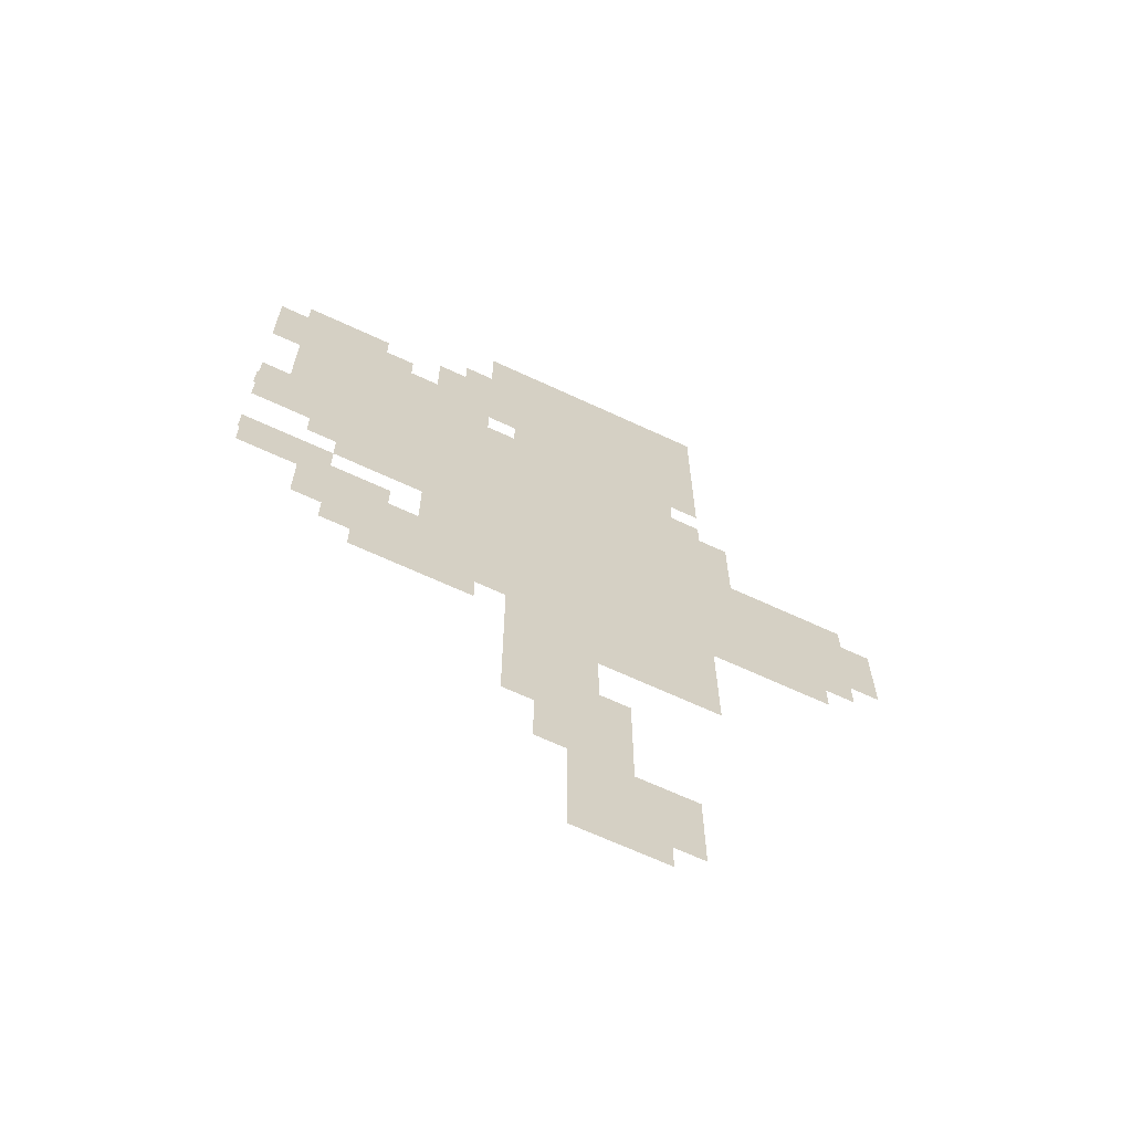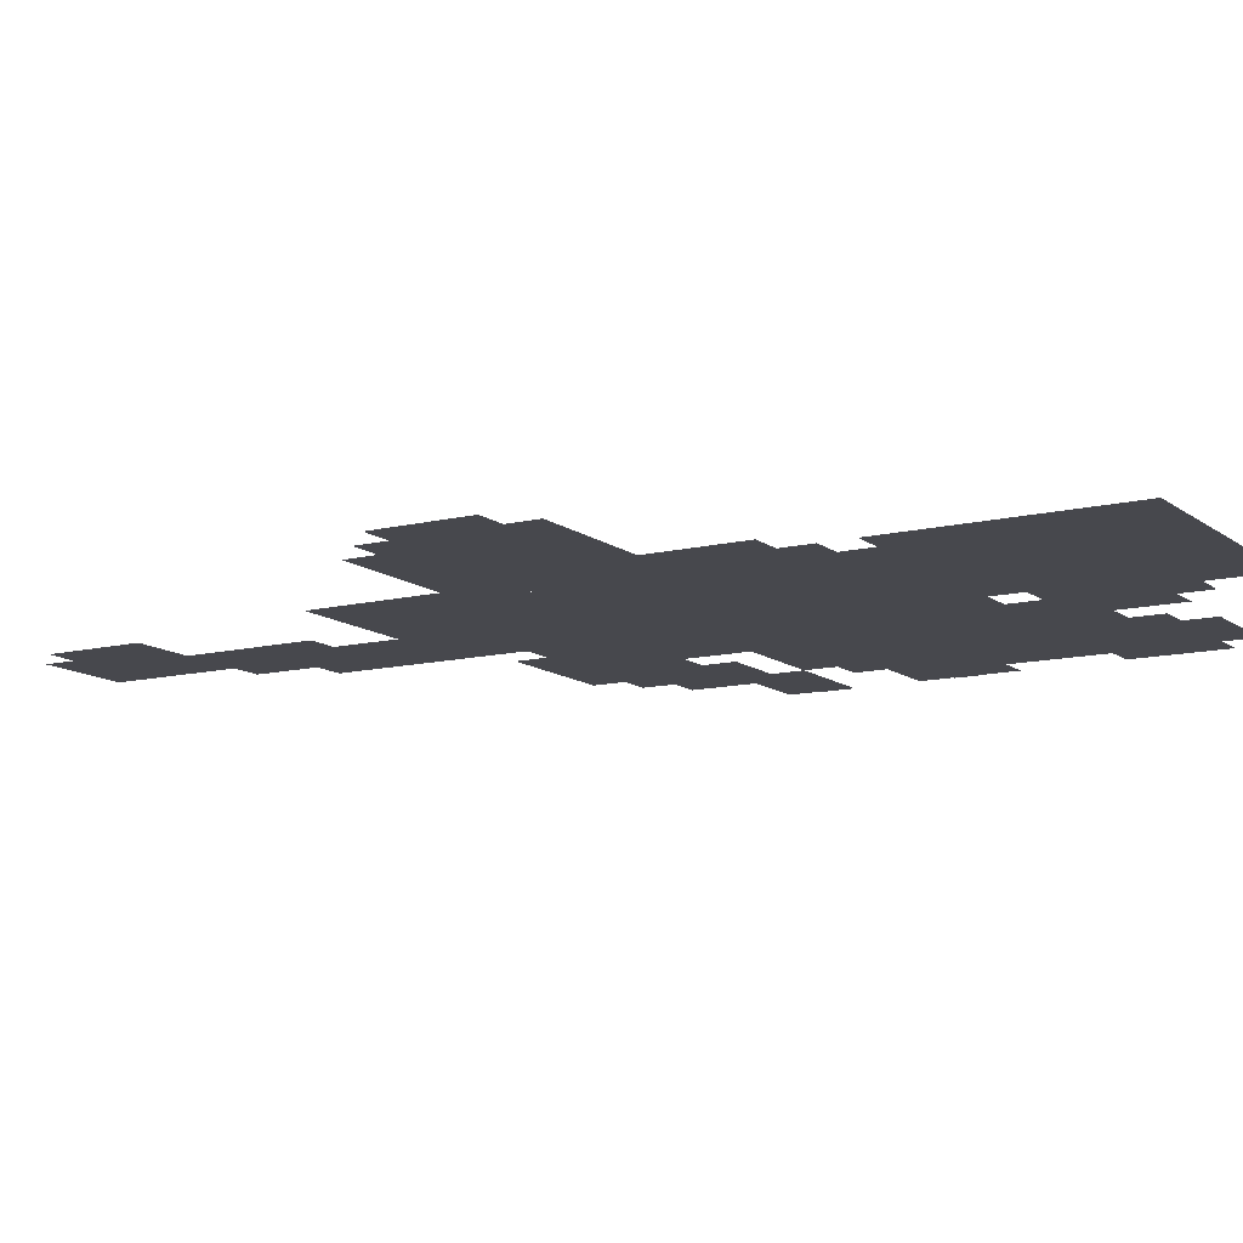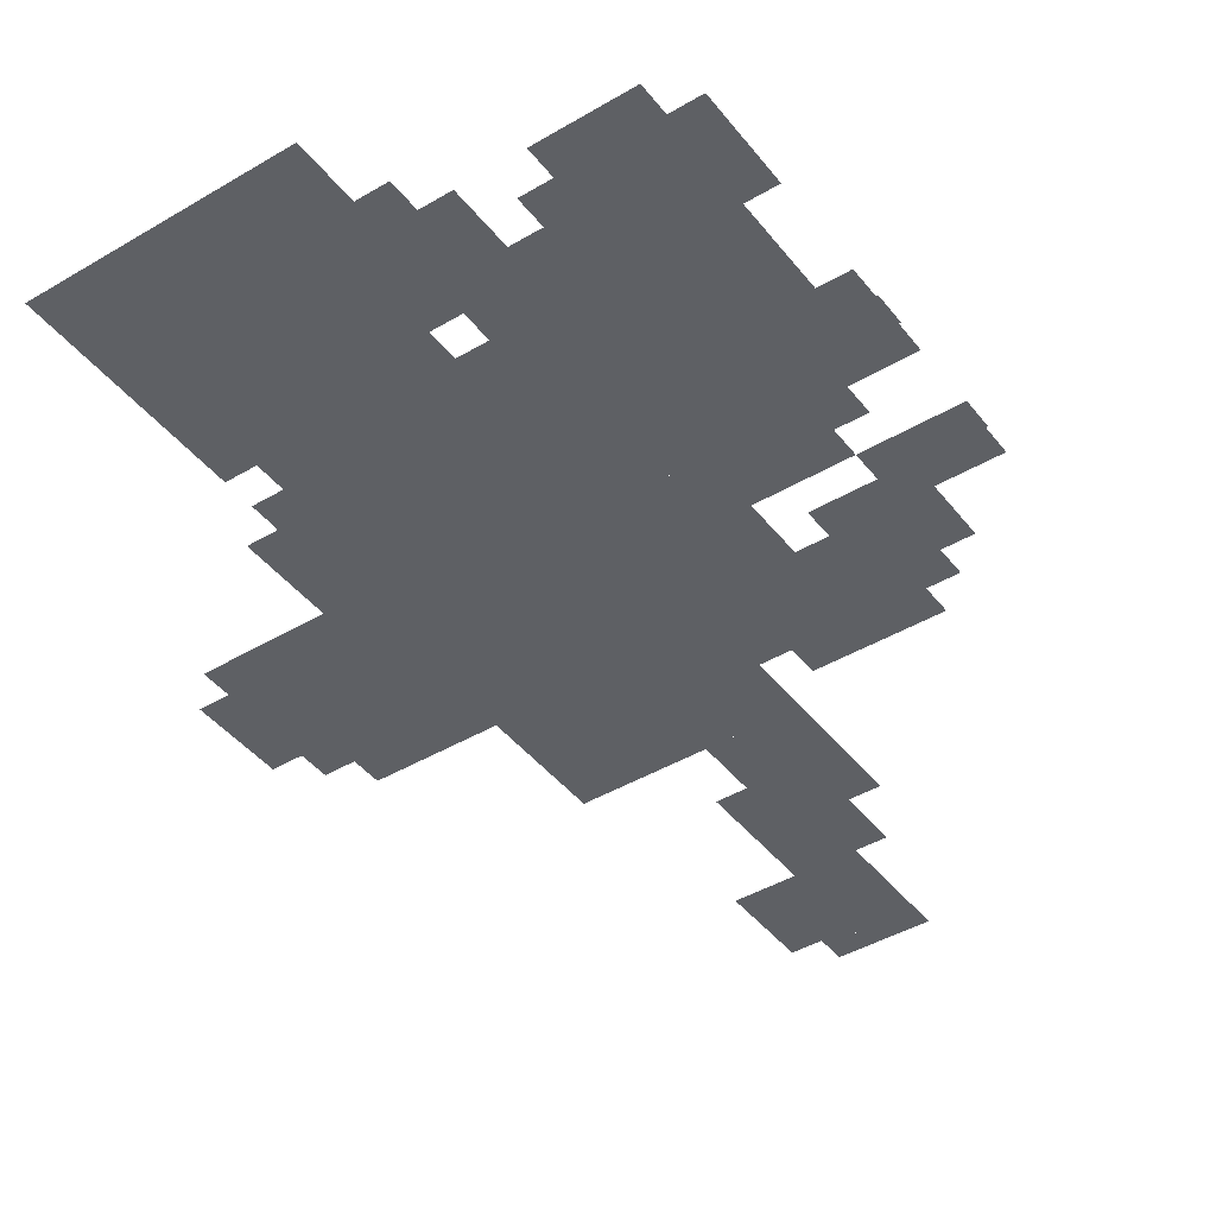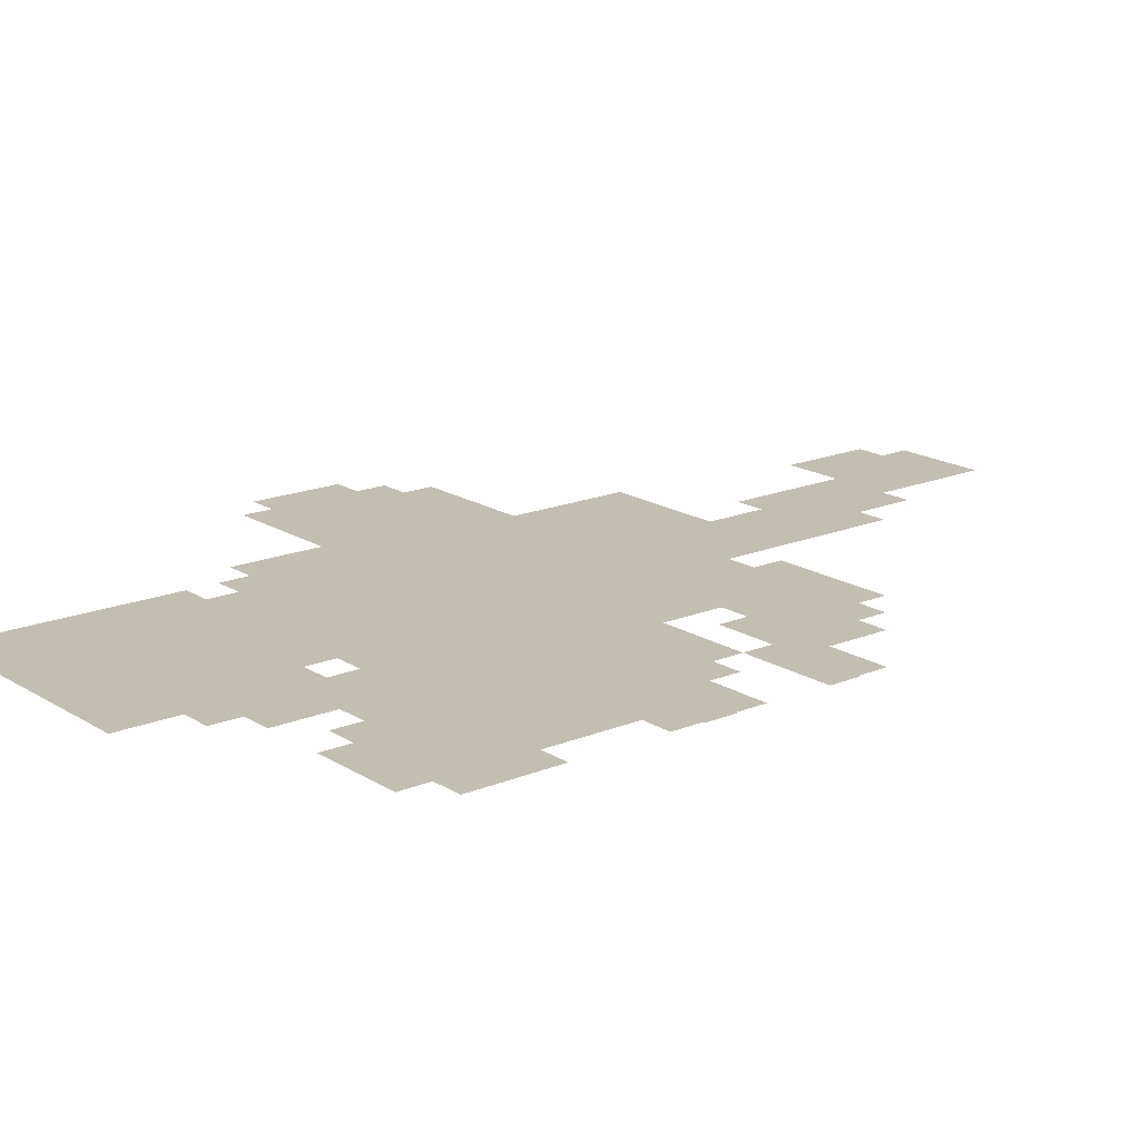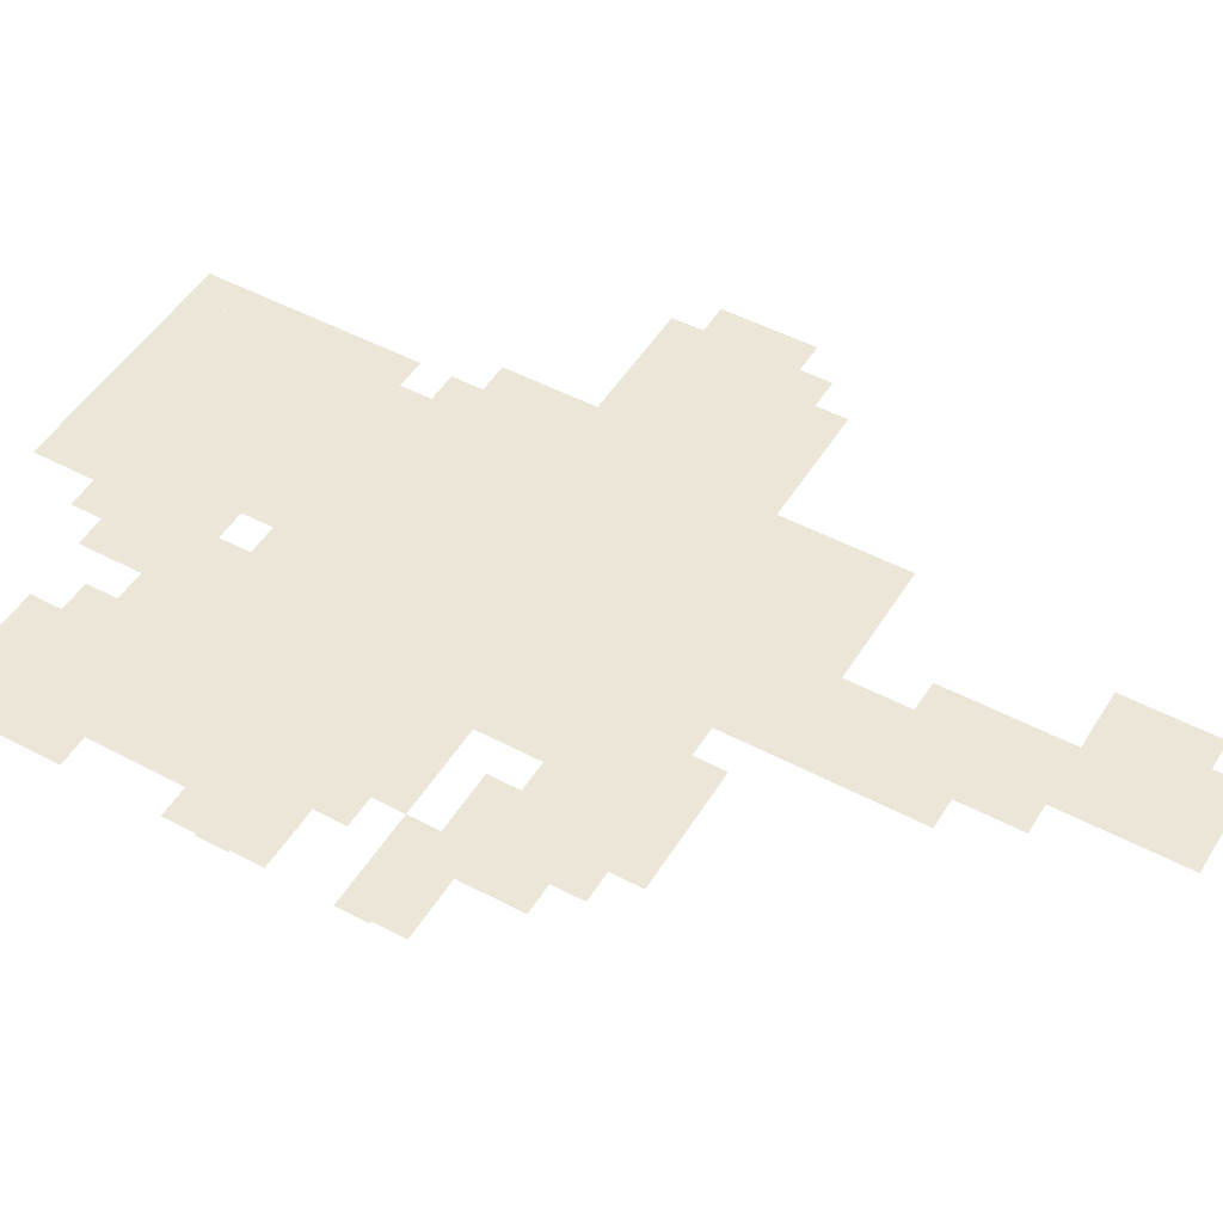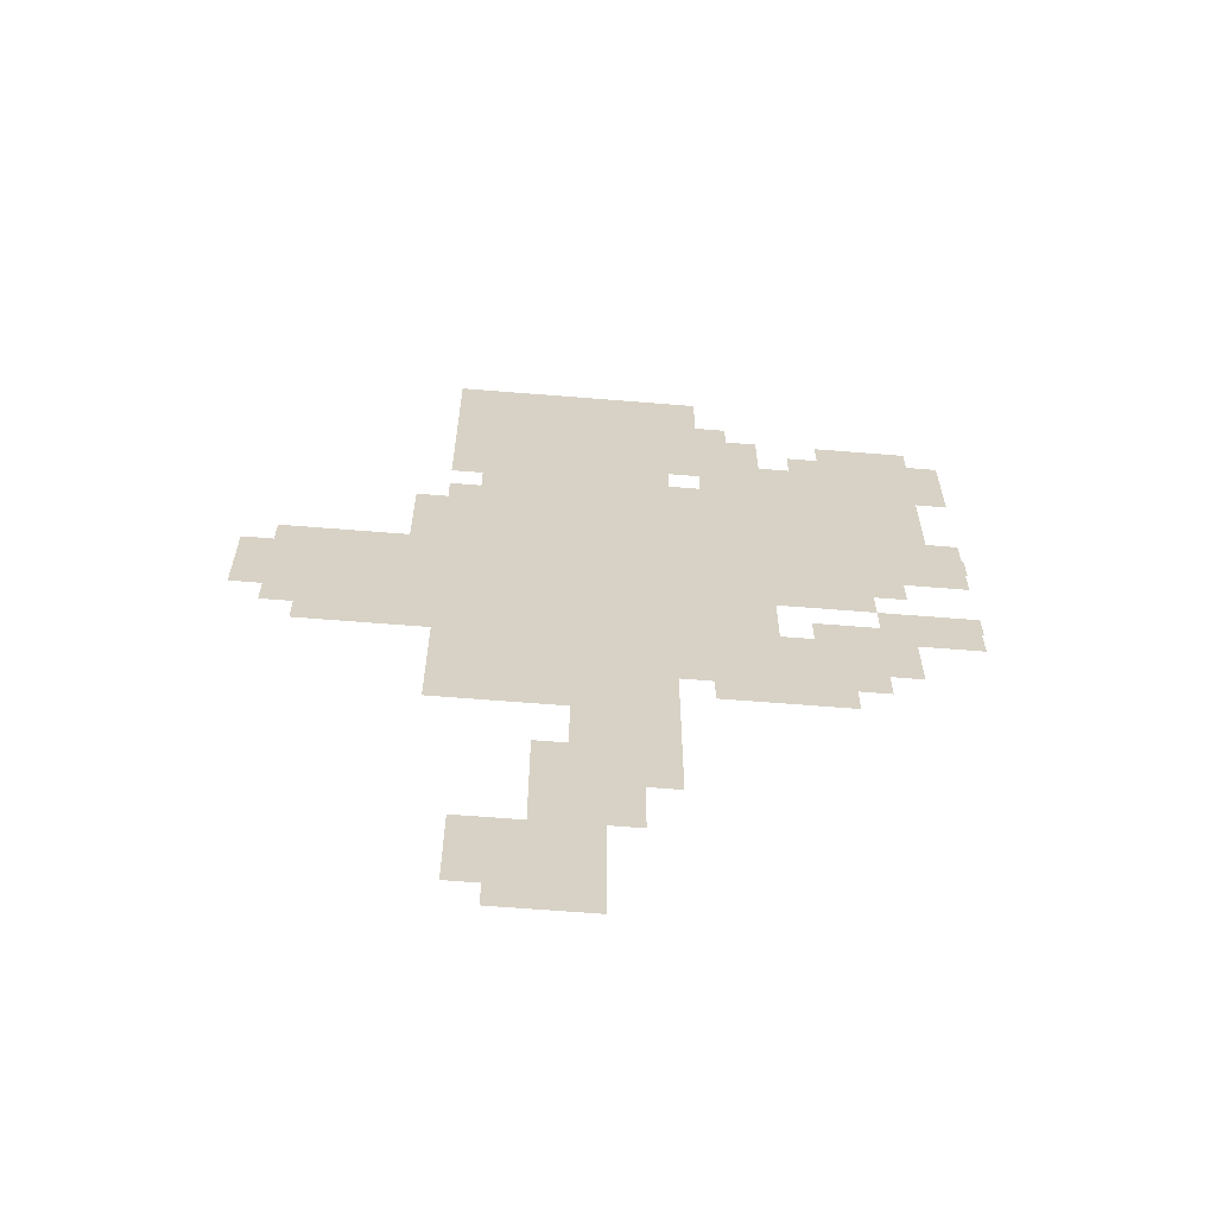
<metadata>
{"format":"obj","ext":"obj","renderer":"f3d","projection":"perspective","resolution":1024,"background":"white","views":[{"elev":-66.2,"azim":-25.1,"up":"+Y"},{"elev":-11.9,"azim":120.6,"up":"+Z"},{"elev":-43.1,"azim":-144.9,"up":"+Z"},{"elev":17.5,"azim":-129.2,"up":"+Z"},{"elev":49.3,"azim":-59.5,"up":"+Z"},{"elev":-63.2,"azim":175.3,"up":"+Y"}]}
</metadata>
<code>
g yili-mesh
v -224 319 0
v -224 671 0
v -416 671 0
v -416 319 0
v -224 671 0
v -224 1023 0
v -416 1023 0
v -416 671 0
v -416 607 0
v -416 799 0
v -672 799 0
v -672 607 0
v -32 479 0
v -32 639 0
v -224 639 0
v -224 479 0
v -416 383 0
v -416 607 0
v -512 607 0
v -512 383 0
v -288 0 0
v -288 127 0
v -352 127 0
v -352 0 0
v -512 351 0
v -512 479 0
v -576 479 0
v -576 351 0
v -352 191 0
v -352 319 0
v -416 319 0
v -416 191 0
v -448 799 0
v -448 863 0
v -576 863 0
v -576 799 0
v -576 799 0
v -576 863 0
v -704 863 0
v -704 799 0
v -288 127 0
v -288 255 0
v -352 255 0
v -352 127 0
v -576 863 0
v -576 927 0
v -672 927 0
v -672 863 0
v -160 639 0
v -160 735 0
v -224 735 0
v -224 639 0
v -512 543 0
v -512 607 0
v -608 607 0
v -608 543 0
v -224 31 0
v -224 127 0
v -288 127 0
v -288 31 0
v -192 895 0
v -192 1023 0
v -224 1023 0
v -224 895 0
v -448 863 0
v -448 927 0
v -512 927 0
v -512 863 0
v -576 415 0
v -576 479 0
v -640 479 0
v -640 415 0
v -64 447 0
v -64 479 0
v -160 479 0
v -160 447 0
v -544 479 0
v -544 511 0
v -640 511 0
v -640 479 0
v -192 799 0
v -192 895 0
v -224 895 0
v -224 799 0
v -416 831 0
v -416 927 0
v -448 927 0
v -448 831 0
v -416 927 0
v -416 1023 0
v -448 1023 0
v -448 927 0
v 0 543 0
v 0 607 0
v -32 607 0
v -32 543 0
v -672 639 0
v -672 703 0
v -704 703 0
v -704 639 0
v -320 255 0
v -320 319 0
v -352 319 0
v -352 255 0
v -352 127 0
v -352 191 0
v -384 191 0
v -384 127 0
v -448 351 0
v -448 383 0
v -512 383 0
v -512 351 0
v -192 319 0
v -192 383 0
v -224 383 0
v -224 319 0
v -608 511 0
v -608 543 0
v -672 543 0
v -672 511 0
v -160 447 0
v -160 479 0
v -224 479 0
v -224 447 0
v -640 479 0
v -640 511 0
v -704 511 0
v -704 479 0
v -672 511 0
v -672 543 0
v -706 543 0
v -706 511 0
v -192 383 0
v -192 447 0
v -224 447 0
v -224 383 0
v -704 639 0
v -704 671 0
v -706 671 0
v -706 639 0
v -192 735 0
v -192 767 0
v -224 767 0
v -224 735 0
v -608 575 0
v -608 607 0
v -640 607 0
v -640 575 0
v -256 0 0
v -256 31 0
v -288 31 0
v -288 0 0
v -576 383 0
v -576 415 0
v -608 415 0
v -608 383 0
v 0 511 0
v 0 543 0
v -32 543 0
v -32 511 0
v -672 607 0
v -672 639 0
v -704 639 0
v -704 607 0
v -448 927 0
v -448 959 0
v -480 959 0
v -480 927 0
v -672 863 0
v -672 895 0
v -704 895 0
v -704 863 0
v -544 863 0
v -544 895 0
v -576 895 0
v -576 863 0
g yili-mesh_0
f 3 2 1
f 1 4 3
f 7 6 5
f 5 8 7
f 11 10 9
f 9 12 11
f 15 14 13
f 13 16 15
f 19 18 17
f 17 20 19
f 23 22 21
f 21 24 23
f 27 26 25
f 25 28 27
f 31 30 29
f 29 32 31
f 35 34 33
f 33 36 35
f 39 38 37
f 37 40 39
f 43 42 41
f 41 44 43
f 47 46 45
f 45 48 47
f 51 50 49
f 49 52 51
f 55 54 53
f 53 56 55
f 59 58 57
f 57 60 59
f 63 62 61
f 61 64 63
f 67 66 65
f 65 68 67
f 71 70 69
f 69 72 71
f 75 74 73
f 73 76 75
f 79 78 77
f 77 80 79
f 83 82 81
f 81 84 83
f 87 86 85
f 85 88 87
f 91 90 89
f 89 92 91
f 95 94 93
f 93 96 95
f 99 98 97
f 97 100 99
f 103 102 101
f 101 104 103
f 107 106 105
f 105 108 107
f 111 110 109
f 109 112 111
f 115 114 113
f 113 116 115
f 119 118 117
f 117 120 119
f 123 122 121
f 121 124 123
f 127 126 125
f 125 128 127
f 131 130 129
f 129 132 131
f 135 134 133
f 133 136 135
f 139 138 137
f 137 140 139
f 143 142 141
f 141 144 143
f 147 146 145
f 145 148 147
f 151 150 149
f 149 152 151
f 155 154 153
f 153 156 155
f 159 158 157
f 157 160 159
f 163 162 161
f 161 164 163
f 167 166 165
f 165 168 167
f 171 170 169
f 169 172 171
f 175 174 173
f 173 176 175

</code>
